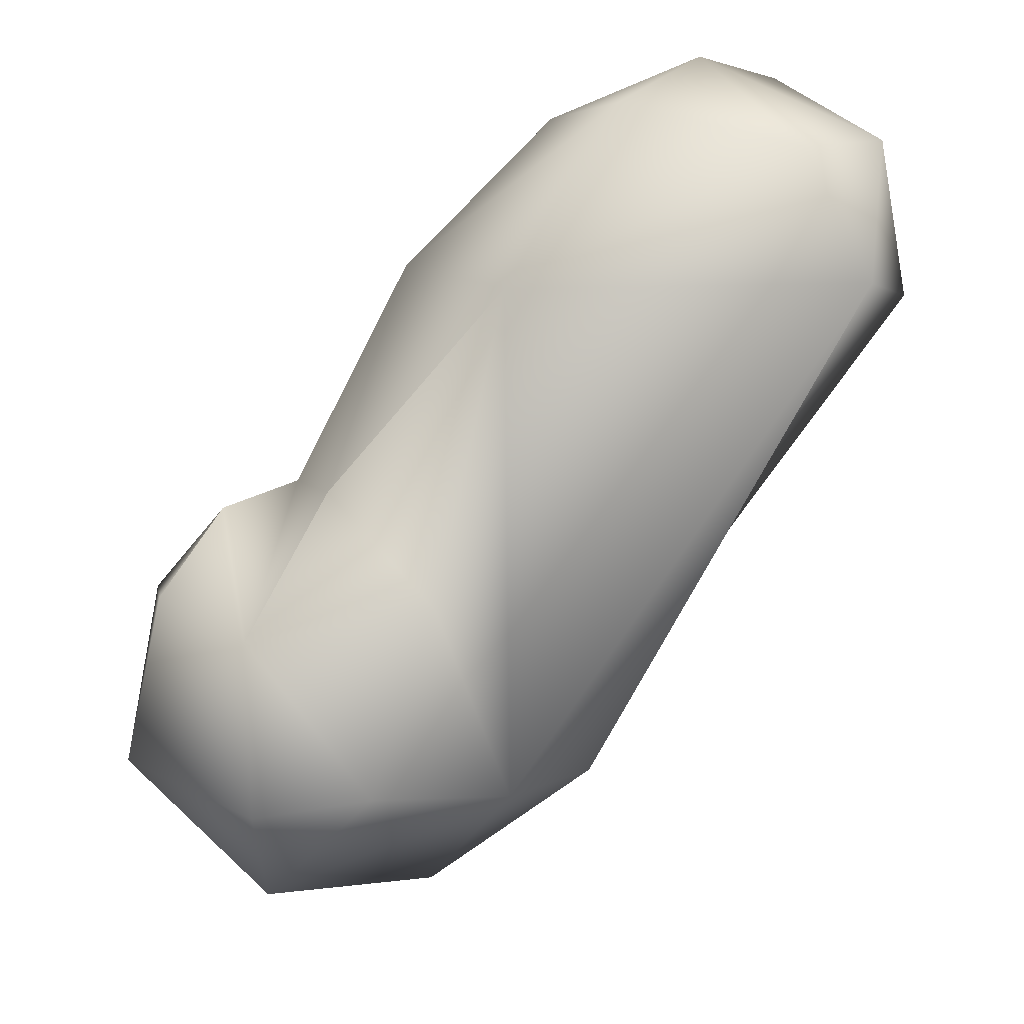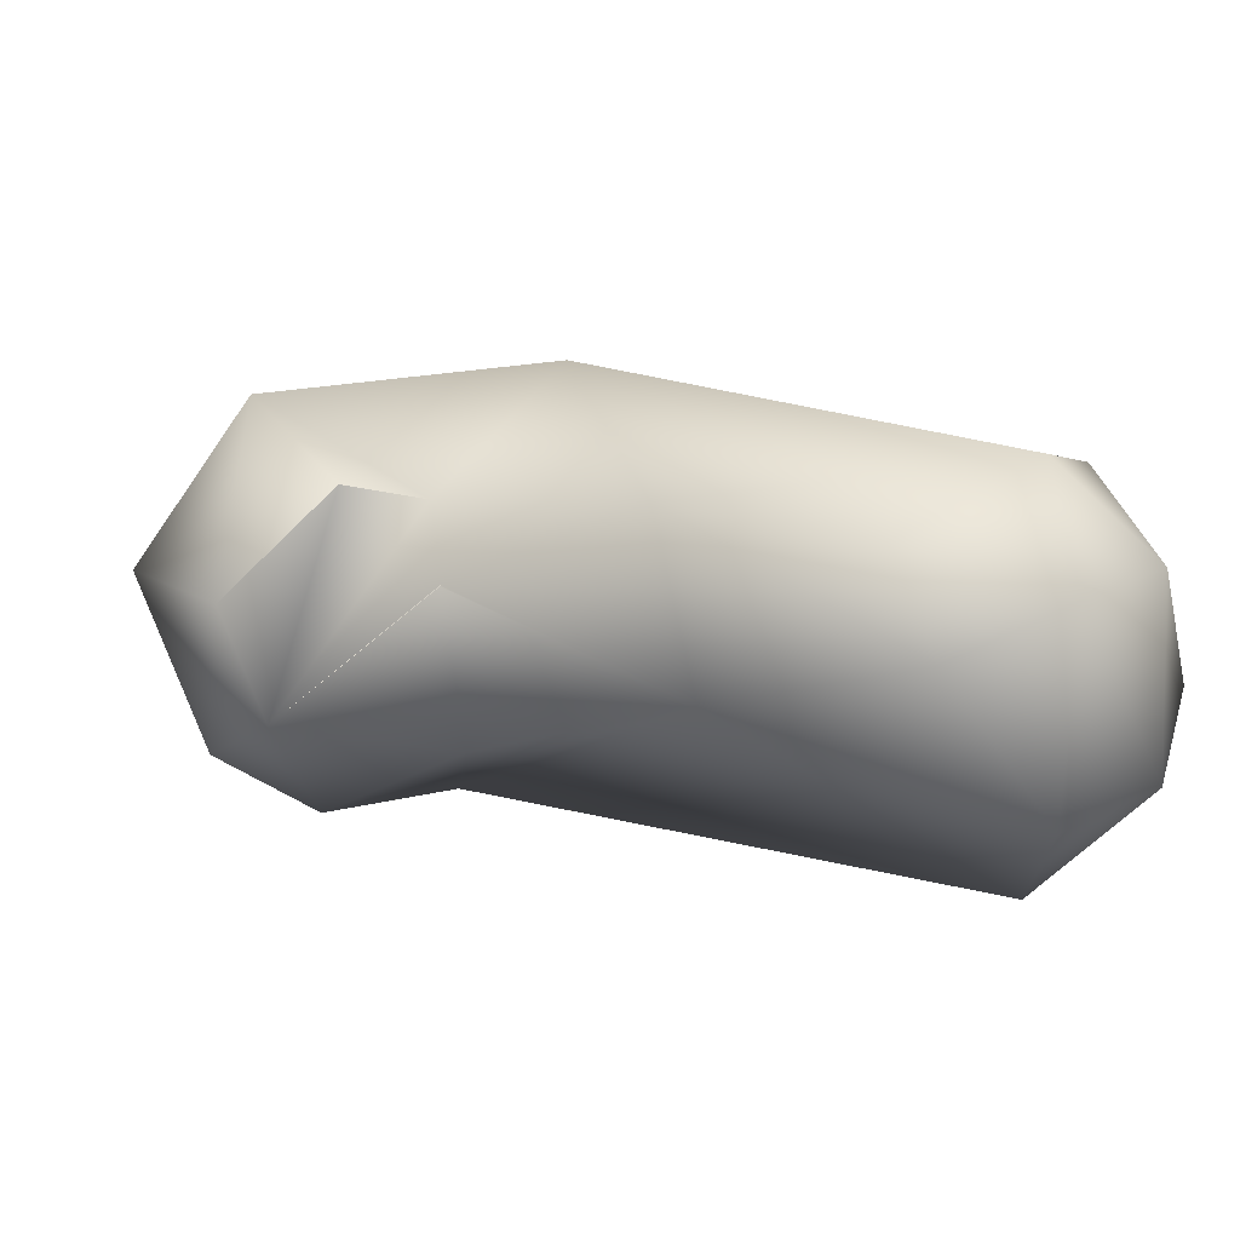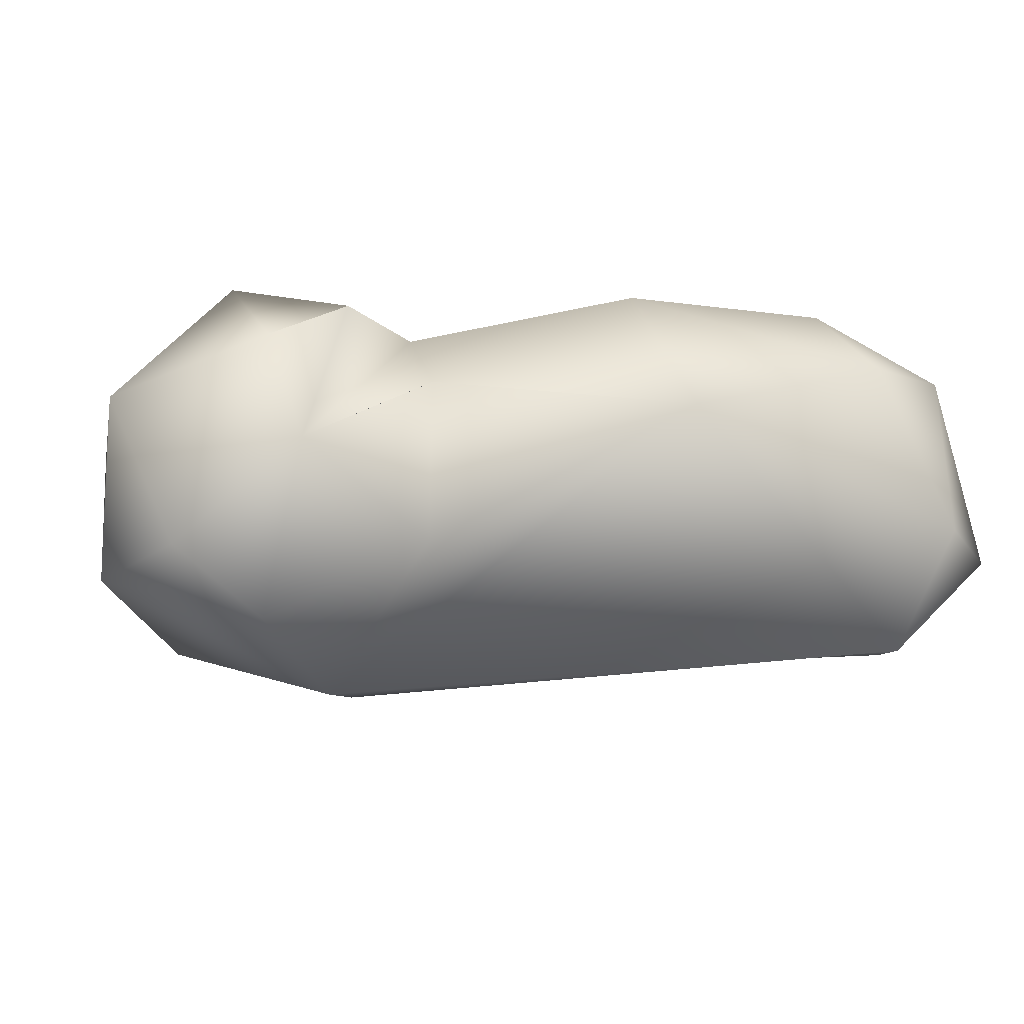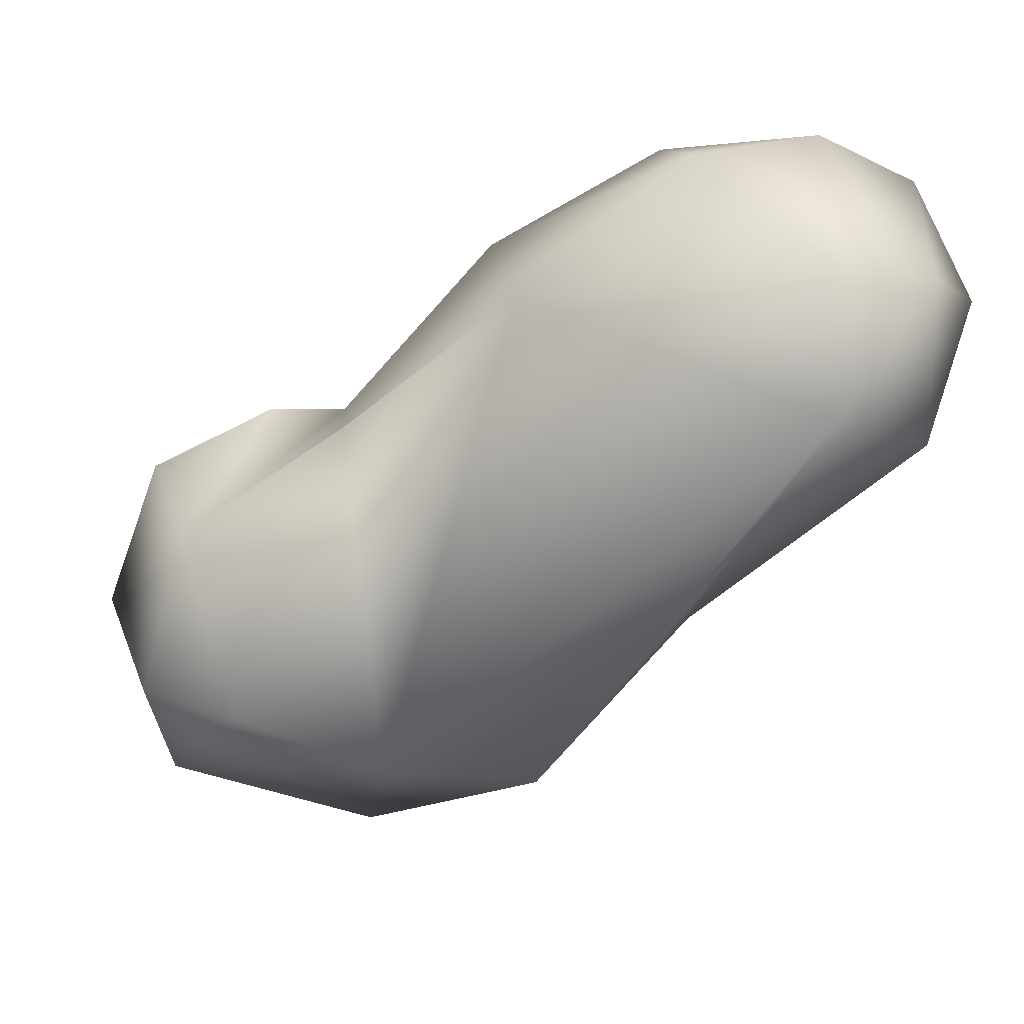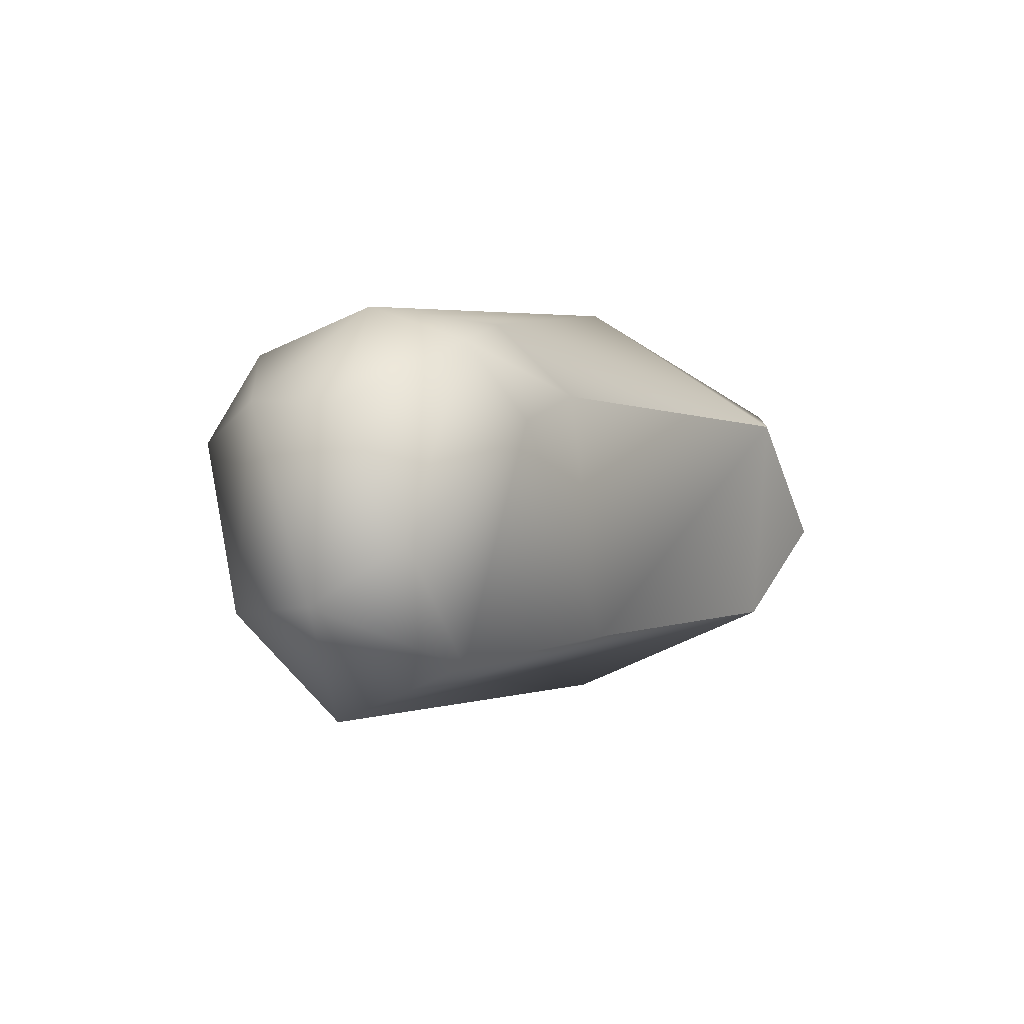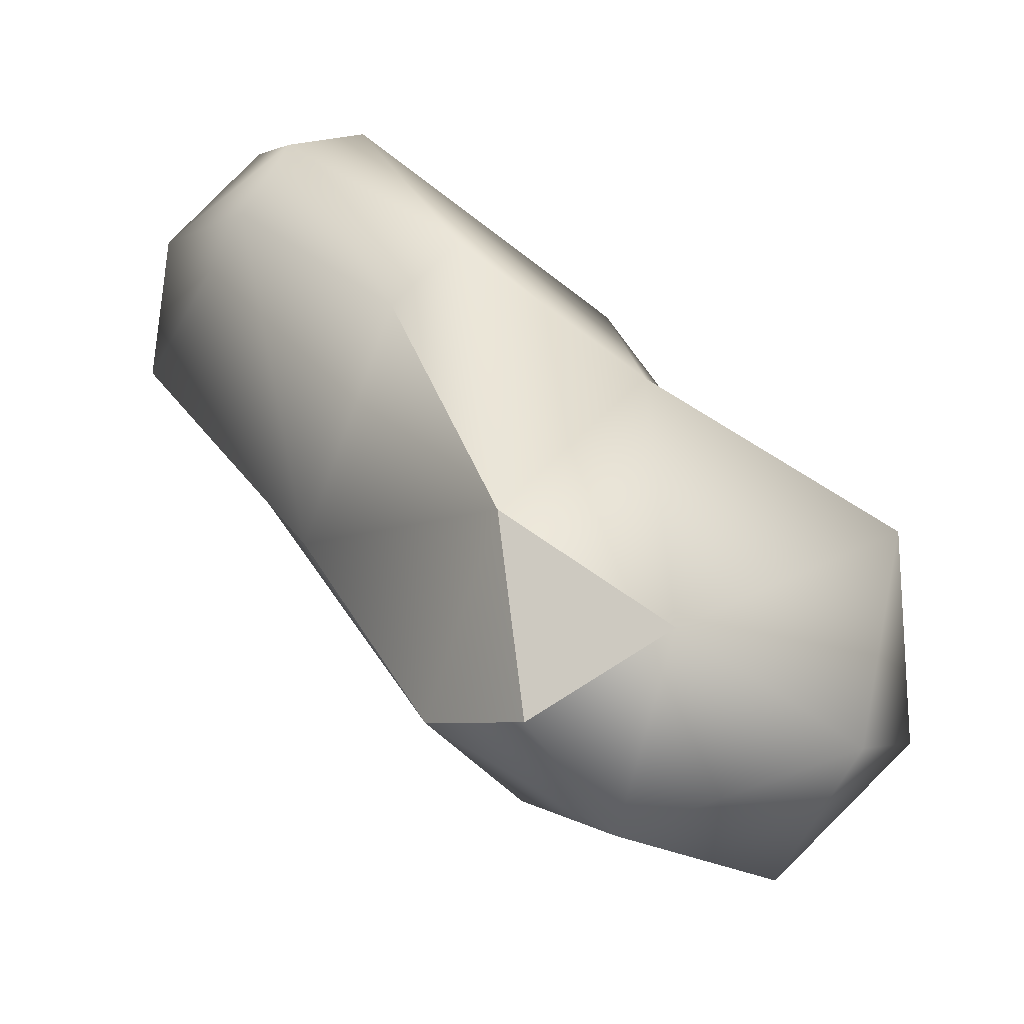
<metadata>
{"format":"obj","ext":"obj","renderer":"f3d","projection":"perspective","resolution":1024,"background":"white","views":[{"elev":42.5,"azim":-30.3,"up":"+Z"},{"elev":20.0,"azim":-12.8,"up":"+Y"},{"elev":-30.3,"azim":-45.0,"up":"+Y"},{"elev":45.8,"azim":-0.2,"up":"+Z"},{"elev":3.6,"azim":67.7,"up":"+Y"},{"elev":-68.7,"azim":151.5,"up":"+Z"}]}
</metadata>
<code>
o FJ2592.obj_grp1.1293
v -0.1946 -0.6642 3.867
v -0.191 -0.6598 3.833
v -0.2084 -0.6237 3.855
v -0.1871 -0.6182 3.823
v -0.1933 -0.6183 3.897
v -0.1843 -0.6447 3.901
v -0.1815 -0.5829 3.865
v -0.1377 -0.6814 3.859
v -0.1712 -0.6778 3.873
v -0.1441 -0.6526 3.802
v -0.1422 -0.6552 3.899
v -0.1325 -0.6067 3.806
v -0.1668 -0.5952 3.894
v -0.1668 -0.5952 3.894
v -0.1484 -0.5988 3.897
v -0.1481 -0.6149 3.906
v -0.148 -0.6147 3.906
v -0.1065 -0.6254 3.956
v -0.1121 -0.5887 3.941
v -0.113 -0.5789 3.867
v -0.1013 -0.6586 3.825
v -0.1145 -0.6383 3.802
v -0.1325 -0.6067 3.806
v -0.09191 -0.6082 3.826
v -0.1145 -0.6383 3.802
v -0.06791 -0.6101 3.984
v -0.07334 -0.59 3.97
v -0.06655 -0.6586 3.886
v -0.03978 -0.6711 3.962
v -0.1013 -0.6586 3.825
v -0.1145 -0.6383 3.802
v -0.09191 -0.6082 3.826
v -0.09191 -0.6082 3.826
v -0.06687 -0.5826 3.913
v -0.03708 -0.5796 3.955
v -0.04245 -0.6463 3.984
v -0.01758 -0.6428 3.976
v -0.05871 -0.5996 3.898
v -0.01887 -0.6044 3.926
v -0.01734 -0.657 3.941
v -0.03913 -0.6002 3.982
v -0.006142 -0.6292 3.958
v -0.02148 -0.5871 3.939
v -0.01655 -0.6 3.968
f 2 1 3
f 2 3 4
f 1 5 3
f 5 1 6
f 7 4 3
f 5 7 3
f 9 1 2
f 9 2 8
f 1 9 6
f 12 4 7
f 13 5 6
f 14 7 5
f 15 13 6
f 15 7 14
f 2 10 8
f 9 8 11
f 9 11 6
f 2 4 10
f 6 11 16
f 16 18 17
f 16 11 18
f 4 12 10
f 17 15 6
f 19 15 17
f 20 12 7
f 20 7 15
f 8 10 21
f 10 22 21
f 8 18 11
f 12 22 10
f 23 24 25
f 19 17 18
f 18 26 19
f 20 15 19
f 21 28 29
f 21 29 8
f 31 32 30
f 19 26 27
f 33 12 20
f 20 35 34
f 35 20 19
f 35 19 27
f 18 8 29
f 28 30 32
f 18 29 36
f 26 18 36
f 32 38 28
f 28 38 39
f 38 43 39
f 40 28 39
f 27 26 41
f 41 26 36
f 34 38 33
f 20 34 33
f 34 43 38
f 35 27 41
f 28 40 29
f 37 36 29
f 40 37 29
f 40 39 42
f 37 41 36
f 37 42 44
f 44 41 37
f 43 34 35
f 44 35 41
f 35 44 43
f 37 40 42
f 39 43 42
f 42 43 44

</code>
